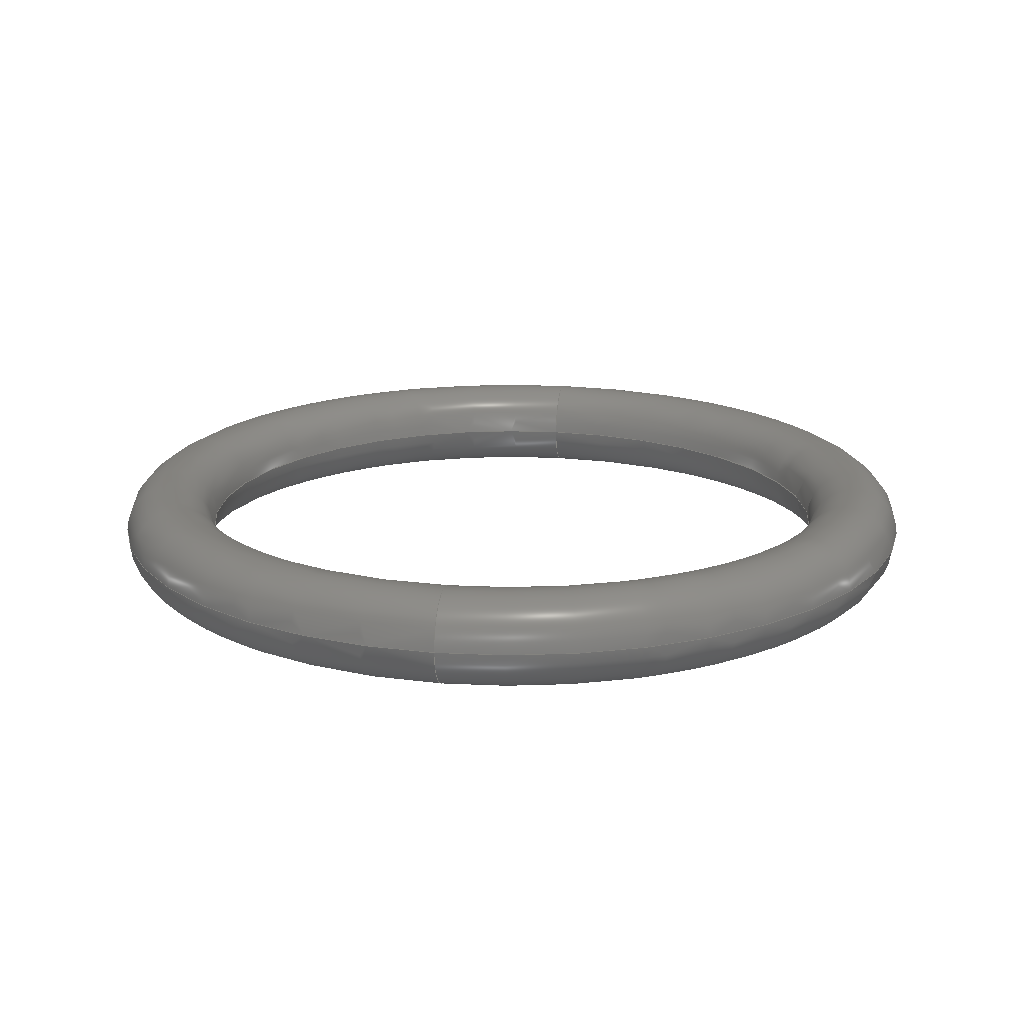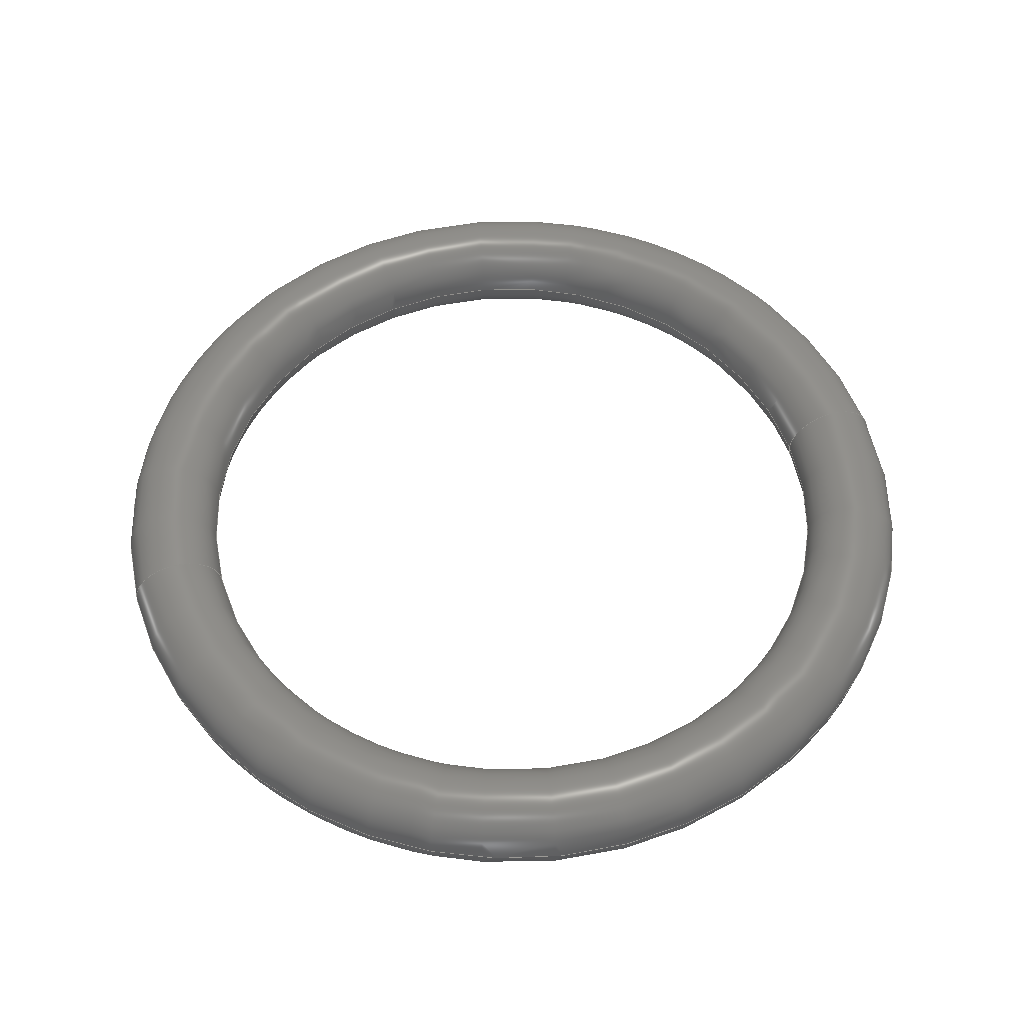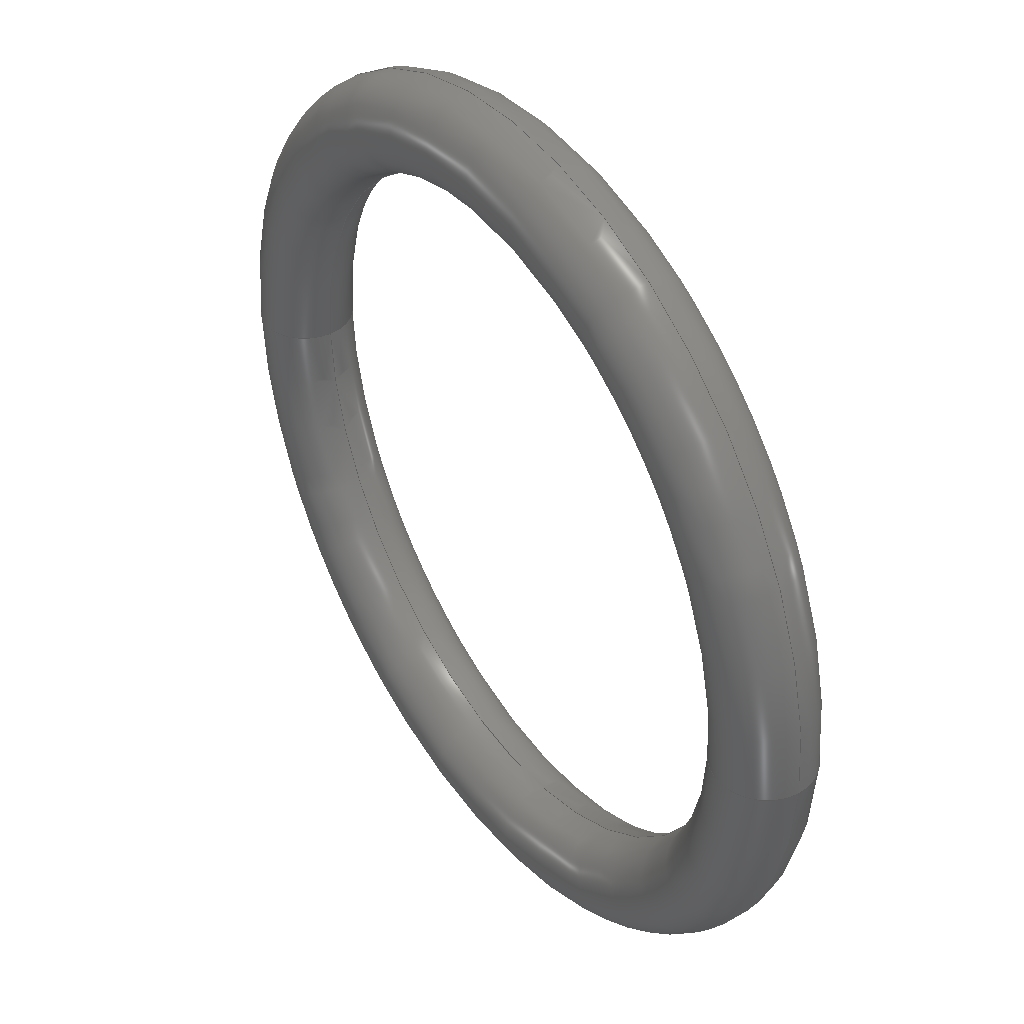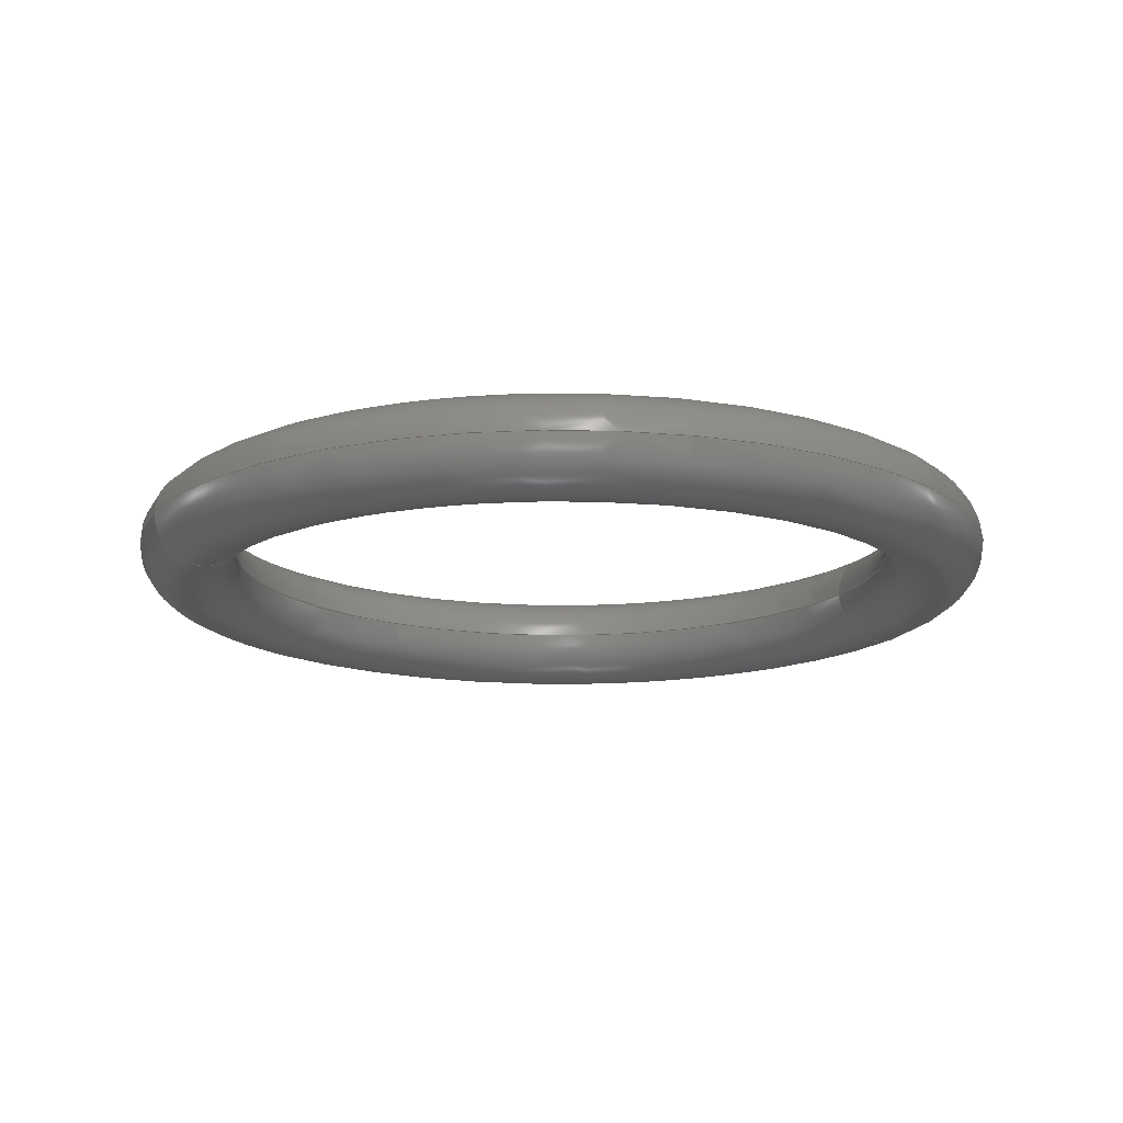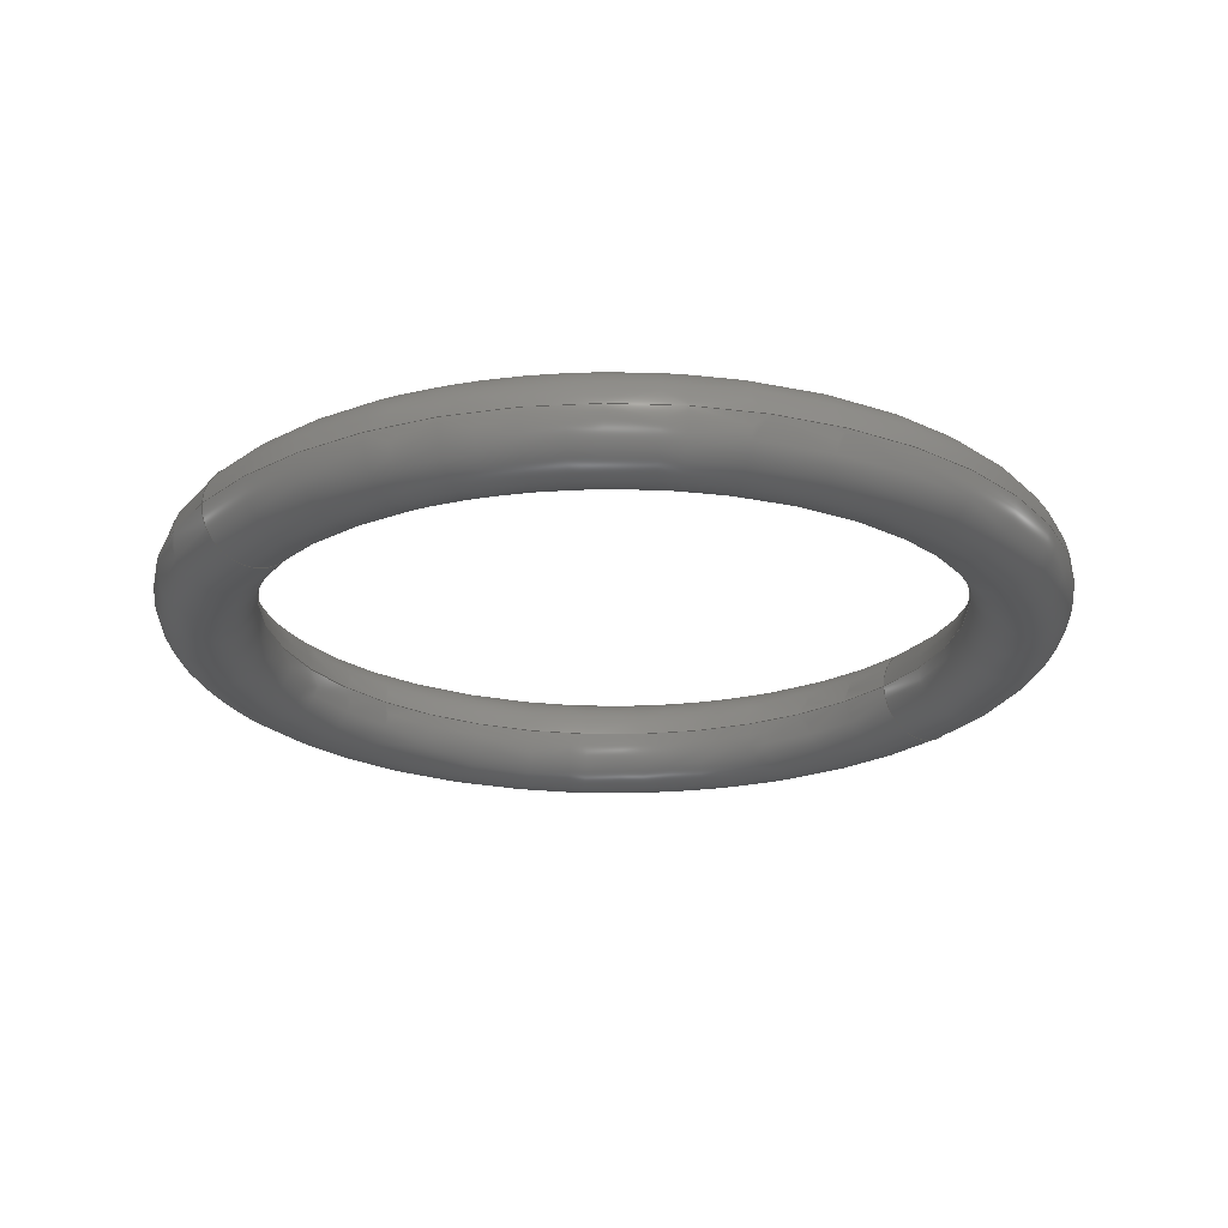
<metadata>
{"format":"step","ext":"step","renderer":"f3d","projection":"perspective","resolution":1024,"background":"white","views":[{"elev":18.2,"azim":99.8,"up":"+Z"},{"elev":55.0,"azim":164.1,"up":"+Z"},{"elev":41.1,"azim":56.2,"up":"+Y"},{"elev":-15.1,"azim":-24.8,"up":"+Z"},{"elev":-22.7,"azim":-34.9,"up":"+Z"}]}
</metadata>
<code>
ISO-10303-21;
DATA;
#1 = PERSON ( 'UNSPECIFIED', 'UNSPECIFIED', 'UNSPECIFIED', ('UNSPECIFIED'), ('UNSPECIFIED'), ('UNSPECIFIED') ) ;
#2 = PRODUCT ( '9555K33', '9555K33', '', ( #153 ) ) ;
#3 = PERSON_AND_ORGANIZATION ( #1, #8 ) ;
#4 = PERSON_AND_ORGANIZATION ( #1, #8 ) ;
#5 = CALENDAR_DATE ( 2015, 12, 6 ) ;
#6 = PERSON_AND_ORGANIZATION ( #1, #8 ) ;
#7 = DATE_AND_TIME ( #5, #37 ) ;
#8 = ORGANIZATION ( 'UNSPECIFIED', 'UNSPECIFIED', '' ) ;
#9 = DATE_AND_TIME ( #30, #25 ) ;
#10 = PERSON_AND_ORGANIZATION ( #1, #8 ) ;
#11 = APPROVAL_PERSON_ORGANIZATION ( #10, #83, #149 ) ;
#12 = COORDINATED_UNIVERSAL_TIME_OFFSET ( 6, 0, .BEHIND. ) ;
#13 = LOCAL_TIME ( 8, 42, 52, #12 ) ;
#14 = CALENDAR_DATE ( 2015, 12, 6 ) ;
#15 = PERSON_AND_ORGANIZATION ( #1, #8 ) ;
#16 = DATE_AND_TIME ( #14, #13 ) ;
#17 = APPROVAL_DATE_TIME ( #16, #83 ) ;
#18 = PERSON_AND_ORGANIZATION ( #1, #8 ) ;
#19 =( GEOMETRIC_REPRESENTATION_CONTEXT ( 3 ) GLOBAL_UNCERTAINTY_ASSIGNED_CONTEXT ( ( #48 ) ) GLOBAL_UNIT_ASSIGNED_CONTEXT ( ( #97, #96, #95 ) ) REPRESENTATION_CONTEXT ( 'NONE', 'WORKASPACE' ) );
#20 = COORDINATED_UNIVERSAL_TIME_OFFSET ( 6, 0, .BEHIND. ) ;
#21 = LOCAL_TIME ( 8, 42, 52, #20 ) ;
#22 = APPROVAL_DATE_TIME ( #9, #86 ) ;
#23 = COORDINATED_UNIVERSAL_TIME_OFFSET ( 6, 0, .BEHIND. ) ;
#24 = CALENDAR_DATE ( 2015, 12, 6 ) ;
#25 = LOCAL_TIME ( 8, 42, 52, #27 ) ;
#26 = PERSON_AND_ORGANIZATION ( #1, #8 ) ;
#27 = COORDINATED_UNIVERSAL_TIME_OFFSET ( 6, 0, .BEHIND. ) ;
#28 = SHAPE_DEFINITION_REPRESENTATION ( #41, #47 ) ;
#29 = DATE_AND_TIME ( #24, #21 ) ;
#30 = CALENDAR_DATE ( 2015, 12, 6 ) ;
#31 = PERSON_AND_ORGANIZATION ( #1, #8 ) ;
#32 = APPROVAL_DATE_TIME ( #33, #69 ) ;
#33 = DATE_AND_TIME ( #39, #36 ) ;
#34 = APPROVAL_PERSON_ORGANIZATION ( #3, #69, #158 ) ;
#35 = COORDINATED_UNIVERSAL_TIME_OFFSET ( 6, 0, .BEHIND. ) ;
#36 = LOCAL_TIME ( 8, 42, 52, #35 ) ;
#37 = LOCAL_TIME ( 8, 42, 52, #23 ) ;
#38 = APPROVAL_PERSON_ORGANIZATION ( #31, #86, #90 ) ;
#39 = CALENDAR_DATE ( 2015, 12, 6 ) ;
#40 = DESIGN_CONTEXT ( 'detailed design', #150, 'design' ) ;
#41 = PRODUCT_DEFINITION_SHAPE ( 'NONE', 'NONE',  #80 ) ;
#42 = ADVANCED_FACE ( 'NONE', ( #162 ), #172, .T. ) ;
#43 = ADVANCED_FACE ( 'NONE', ( #188 ), #170, .T. ) ;
#44 = ADVANCED_FACE ( 'NONE', ( #165 ), #187, .T. ) ;
#45 = ADVANCED_FACE ( 'NONE', ( #166 ), #190, .T. ) ;
#46 = DIMENSIONAL_EXPONENTS ( 1, 0, 0, 0, 0, 0, 0 ) ;
#47 = ADVANCED_BREP_SHAPE_REPRESENTATION ( '9555K33', ( #49, #78 ), #19 ) ;
#48 = UNCERTAINTY_MEASURE_WITH_UNIT (LENGTH_MEASURE( 1e-05 ), #97, 'distance_accuracy_value', 'NONE');
#49 = MANIFOLD_SOLID_BREP ( 'Revolve1', #196 ) ;
#50 = CC_DESIGN_PERSON_AND_ORGANIZATION_ASSIGNMENT ( #4, #93, ( #73 ) ) ;
#51 = AXIS2_PLACEMENT_3D ( 'NONE', #120, #111, #109 ) ;
#52 = AXIS2_PLACEMENT_3D ( 'NONE', #117, #115, #132 ) ;
#53 = CC_DESIGN_APPROVAL ( #83, ( #80 ) ) ;
#54 = AXIS2_PLACEMENT_3D ( 'NONE', #112, #107, #106 ) ;
#55 = EDGE_CURVE ( 'NONE', #137, #138, #192, .T. ) ;
#56 = AXIS2_PLACEMENT_3D ( 'NONE', #110, #116, #118 ) ;
#57 = AXIS2_PLACEMENT_3D ( 'NONE', #98, #130, #129 ) ;
#58 = CC_DESIGN_PERSON_AND_ORGANIZATION_ASSIGNMENT ( #26, #154, ( #2 ) ) ;
#59 = EDGE_CURVE ( 'NONE', #139, #141, #163, .T. ) ;
#60 = PRODUCT_DEFINITION_FORMATION_WITH_SPECIFIED_SOURCE ( 'ANY', '', #2, .NOT_KNOWN. ) ;
#61 = AXIS2_PLACEMENT_3D ( 'NONE', #134, #99, #123 ) ;
#62 = CC_DESIGN_DATE_AND_TIME_ASSIGNMENT ( #29, #148, ( #80 ) ) ;
#63 = AXIS2_PLACEMENT_3D ( 'NONE', #125, #124, #128 ) ;
#64 = EDGE_CURVE ( 'NONE', #138, #141, #164, .T. ) ;
#65 = AXIS2_PLACEMENT_3D ( 'NONE', #114, #103, #102 ) ;
#66 = EDGE_CURVE ( 'NONE', #138, #137, #178, .T. ) ;
#67 = EDGE_CURVE ( 'NONE', #139, #137, #171, .T. ) ;
#68 = EDGE_CURVE ( 'NONE', #141, #138, #179, .T. ) ;
#69 = APPROVAL ( #155, 'UNSPECIFIED' ) ;
#70 = EDGE_CURVE ( 'NONE', #141, #139, #176, .T. ) ;
#71 = CC_DESIGN_PERSON_AND_ORGANIZATION_ASSIGNMENT ( #6, #157, ( #60 ) ) ;
#72 = AXIS2_PLACEMENT_3D ( 'NONE', #140, #127, #94 ) ;
#73 = SECURITY_CLASSIFICATION ( '', '', #89 ) ;
#74 = AXIS2_PLACEMENT_3D ( 'NONE', #136, #135, #133 ) ;
#75 = AXIS2_PLACEMENT_3D ( 'NONE', #131, #119, #113 ) ;
#76 = CC_DESIGN_APPROVAL ( #69, ( #60 ) ) ;
#77 = EDGE_CURVE ( 'NONE', #137, #139, #194, .T. ) ;
#78 = AXIS2_PLACEMENT_3D ( 'NONE', #143, #144, #142 ) ;
#79 = CC_DESIGN_DATE_AND_TIME_ASSIGNMENT ( #7, #92, ( #73 ) ) ;
#80 = PRODUCT_DEFINITION ( 'UNKNOWN', '', #60, #40 ) ;
#81 = AXIS2_PLACEMENT_3D ( 'NONE', #121, #122, #126 ) ;
#82 = CC_DESIGN_PERSON_AND_ORGANIZATION_ASSIGNMENT ( #15, #156, ( #60 ) ) ;
#83 = APPROVAL ( #152, 'UNSPECIFIED' ) ;
#84 = CC_DESIGN_PERSON_AND_ORGANIZATION_ASSIGNMENT ( #18, #147, ( #80 ) ) ;
#85 = CC_DESIGN_APPROVAL ( #86, ( #73 ) ) ;
#86 = APPROVAL ( #91, 'UNSPECIFIED' ) ;
#87 = PRODUCT_RELATED_PRODUCT_CATEGORY ( 'detail', '', ( #2 ) ) ;
#88 = CC_DESIGN_SECURITY_CLASSIFICATION ( #73, ( #60 ) ) ;
#89 = SECURITY_CLASSIFICATION_LEVEL ( 'unclassified' ) ;
#90 = APPROVAL_ROLE ( '' ) ;
#91 = APPROVAL_STATUS ( 'not_yet_approved' ) ;
#92 = DATE_TIME_ROLE ( 'classification_date' ) ;
#93 = PERSON_AND_ORGANIZATION_ROLE ( 'classification_officer' ) ;
#94 = DIRECTION ( 'NONE',  ( 1, 0, 0 ) ) ;
#95 =( NAMED_UNIT ( * ) SI_UNIT ( $, .STERADIAN. ) SOLID_ANGLE_UNIT ( ) );
#96 =( NAMED_UNIT ( * ) PLANE_ANGLE_UNIT ( ) SI_UNIT ( $, .RADIAN. ) );
#97 =( CONVERSION_BASED_UNIT ( 'INCH', #174 ) LENGTH_UNIT ( ) NAMED_UNIT ( #46 ) );
#98 = CARTESIAN_POINT ( 'NONE',  ( -0.5615, 6.876e-17, 0 ) ) ;
#99 = DIRECTION ( 'NONE',  ( -0, -0, 1 ) ) ;
#100 = CARTESIAN_POINT ( 'NONE',  ( 0.492, 0, -8.511e-18 ) ) ;
#101 = CARTESIAN_POINT ( 'NONE',  ( 0.631, 0, 0 ) ) ;
#102 = DIRECTION ( 'NONE',  ( 1, 0, 0 ) ) ;
#103 = DIRECTION ( 'NONE',  ( -0, -0, 1 ) ) ;
#104 = CARTESIAN_POINT ( 'NONE',  ( -0.492, 6.025e-17, -8.511e-18 ) ) ;
#105 = CARTESIAN_POINT ( 'NONE',  ( -0.631, 7.728e-17, 0 ) ) ;
#106 = DIRECTION ( 'NONE',  ( 0, 0, -1 ) ) ;
#107 = DIRECTION ( 'NONE',  ( 0, -1, 0 ) ) ;
#108 =( LENGTH_UNIT ( ) NAMED_UNIT ( * ) SI_UNIT ( $, .METRE. ) );
#109 = DIRECTION ( 'NONE',  ( 1, 0, 0 ) ) ;
#110 = CARTESIAN_POINT ( 'NONE',  ( 0, 0, 0 ) ) ;
#111 = DIRECTION ( 'NONE',  ( -0, -0, 1 ) ) ;
#112 = CARTESIAN_POINT ( 'NONE',  ( 0.5615, 0, 0 ) ) ;
#113 = DIRECTION ( 'NONE',  ( 1, 0, 0 ) ) ;
#114 = CARTESIAN_POINT ( 'NONE',  ( 0, 0, 0 ) ) ;
#115 = DIRECTION ( 'NONE',  ( -0, -0, 1 ) ) ;
#116 = DIRECTION ( 'NONE',  ( -0, -0, 1 ) ) ;
#117 = CARTESIAN_POINT ( 'NONE',  ( 0, 0, 0 ) ) ;
#118 = DIRECTION ( 'NONE',  ( 1, 0, 0 ) ) ;
#119 = DIRECTION ( 'NONE',  ( -0, -0, 1 ) ) ;
#120 = CARTESIAN_POINT ( 'NONE',  ( 0, 0, -8.511e-18 ) ) ;
#121 = CARTESIAN_POINT ( 'NONE',  ( -0.5615, 6.876e-17, 0 ) ) ;
#122 = DIRECTION ( 'NONE',  ( 1.225e-16, 1, 0 ) ) ;
#123 = DIRECTION ( 'NONE',  ( 1, 0, 0 ) ) ;
#124 = DIRECTION ( 'NONE',  ( -0, -0, 1 ) ) ;
#125 = CARTESIAN_POINT ( 'NONE',  ( 0, 0, -8.511e-18 ) ) ;
#126 = DIRECTION ( 'NONE',  ( -1, 1.225e-16, 0 ) ) ;
#127 = DIRECTION ( 'NONE',  ( -0, -0, 1 ) ) ;
#128 = DIRECTION ( 'NONE',  ( 1, 0, 0 ) ) ;
#129 = DIRECTION ( 'NONE',  ( -1, 1.225e-16, 0 ) ) ;
#130 = DIRECTION ( 'NONE',  ( 1.225e-16, 1, 0 ) ) ;
#131 = CARTESIAN_POINT ( 'NONE',  ( 0, 0, 0 ) ) ;
#132 = DIRECTION ( 'NONE',  ( 1, 0, 0 ) ) ;
#133 = DIRECTION ( 'NONE',  ( 0, 0, -1 ) ) ;
#134 = CARTESIAN_POINT ( 'NONE',  ( 0, 0, 0 ) ) ;
#135 = DIRECTION ( 'NONE',  ( 0, -1, 0 ) ) ;
#136 = CARTESIAN_POINT ( 'NONE',  ( 0.5615, 0, 0 ) ) ;
#137 = VERTEX_POINT ( 'NONE', #105 ) ;
#138 = VERTEX_POINT ( 'NONE', #104 ) ;
#139 = VERTEX_POINT ( 'NONE', #101 ) ;
#140 = CARTESIAN_POINT ( 'NONE',  ( 0, 0, 0 ) ) ;
#141 = VERTEX_POINT ( 'NONE', #100 ) ;
#142 = DIRECTION ( 'NONE',  ( 1, 0, 0 ) ) ;
#143 = CARTESIAN_POINT ( 'NONE',  ( 0, 0, 0 ) ) ;
#144 = DIRECTION ( 'NONE',  ( 0, 0, 1 ) ) ;
#145 = APPLICATION_CONTEXT ( 'configuration controlled 3d designs of mechanical parts and assemblies' ) ;
#146 = APPLICATION_PROTOCOL_DEFINITION ( 'international standard', 'config_control_design', 1994, #145 ) ;
#147 = PERSON_AND_ORGANIZATION_ROLE ( 'creator' ) ;
#148 = DATE_TIME_ROLE ( 'creation_date' ) ;
#149 = APPROVAL_ROLE ( '' ) ;
#150 = APPLICATION_CONTEXT ( 'configuration controlled 3d designs of mechanical parts and assemblies' ) ;
#151 = APPLICATION_PROTOCOL_DEFINITION ( 'international standard', 'config_control_design', 1994, #150 ) ;
#152 = APPROVAL_STATUS ( 'not_yet_approved' ) ;
#153 = MECHANICAL_CONTEXT ( 'NONE', #145, 'mechanical' ) ;
#154 = PERSON_AND_ORGANIZATION_ROLE ( 'design_owner' ) ;
#155 = APPROVAL_STATUS ( 'not_yet_approved' ) ;
#156 = PERSON_AND_ORGANIZATION_ROLE ( 'creator' ) ;
#157 = PERSON_AND_ORGANIZATION_ROLE ( 'design_supplier' ) ;
#158 = APPROVAL_ROLE ( '' ) ;
#159 = ORIENTED_EDGE ( 'NONE', *, *, #77, .F. ) ;
#160 = ORIENTED_EDGE ( 'NONE', *, *, #64, .F. ) ;
#161 = ORIENTED_EDGE ( 'NONE', *, *, #68, .F. ) ;
#162 = FACE_OUTER_BOUND ( 'NONE', #181, .T. ) ;
#163 = CIRCLE ( 'NONE', #74, 0.0695 ) ;
#164 = CIRCLE ( 'NONE', #63, 0.492 ) ;
#165 = FACE_OUTER_BOUND ( 'NONE', #193, .T. ) ;
#166 = FACE_OUTER_BOUND ( 'NONE', #169, .T. ) ;
#167 = ORIENTED_EDGE ( 'NONE', *, *, #59, .T. ) ;
#168 = ORIENTED_EDGE ( 'NONE', *, *, #68, .T. ) ;
#169 = EDGE_LOOP ( 'NONE', ( #191, #177, #168, #182 ) ) ;
#170 = TOROIDAL_SURFACE ( 'NONE', #61, 0.5615, 0.0695 ) ;
#171 = CIRCLE ( 'NONE', #56, 0.631 ) ;
#172 = TOROIDAL_SURFACE ( 'NONE', #52, 0.5615, 0.0695 ) ;
#173 = ORIENTED_EDGE ( 'NONE', *, *, #55, .T. ) ;
#174 = LENGTH_MEASURE_WITH_UNIT ( LENGTH_MEASURE( 0.0254 ), #108 );
#175 = EDGE_LOOP ( 'NONE', ( #159, #185, #189, #180 ) ) ;
#176 = CIRCLE ( 'NONE', #54, 0.0695 ) ;
#177 = ORIENTED_EDGE ( 'NONE', *, *, #70, .F. ) ;
#178 = CIRCLE ( 'NONE', #81, 0.0695 ) ;
#179 = CIRCLE ( 'NONE', #51, 0.492 ) ;
#180 = ORIENTED_EDGE ( 'NONE', *, *, #70, .T. ) ;
#181 = EDGE_LOOP ( 'NONE', ( #184, #186, #173, #161 ) ) ;
#182 = ORIENTED_EDGE ( 'NONE', *, *, #66, .T. ) ;
#183 = ORIENTED_EDGE ( 'NONE', *, *, #55, .F. ) ;
#184 = ORIENTED_EDGE ( 'NONE', *, *, #59, .F. ) ;
#185 = ORIENTED_EDGE ( 'NONE', *, *, #66, .F. ) ;
#186 = ORIENTED_EDGE ( 'NONE', *, *, #67, .T. ) ;
#187 = TOROIDAL_SURFACE ( 'NONE', #72, 0.5615, 0.0695 ) ;
#188 = FACE_OUTER_BOUND ( 'NONE', #175, .T. ) ;
#189 = ORIENTED_EDGE ( 'NONE', *, *, #64, .T. ) ;
#190 = TOROIDAL_SURFACE ( 'NONE', #75, 0.5615, 0.0695 ) ;
#191 = ORIENTED_EDGE ( 'NONE', *, *, #67, .F. ) ;
#192 = CIRCLE ( 'NONE', #57, 0.0695 ) ;
#193 = EDGE_LOOP ( 'NONE', ( #183, #195, #167, #160 ) ) ;
#194 = CIRCLE ( 'NONE', #65, 0.631 ) ;
#195 = ORIENTED_EDGE ( 'NONE', *, *, #77, .T. ) ;
#196 = CLOSED_SHELL ( 'NONE', ( #44, #42, #45, #43 ) ) ;
ENDSEC;
END-ISO-10303-21;

</code>
